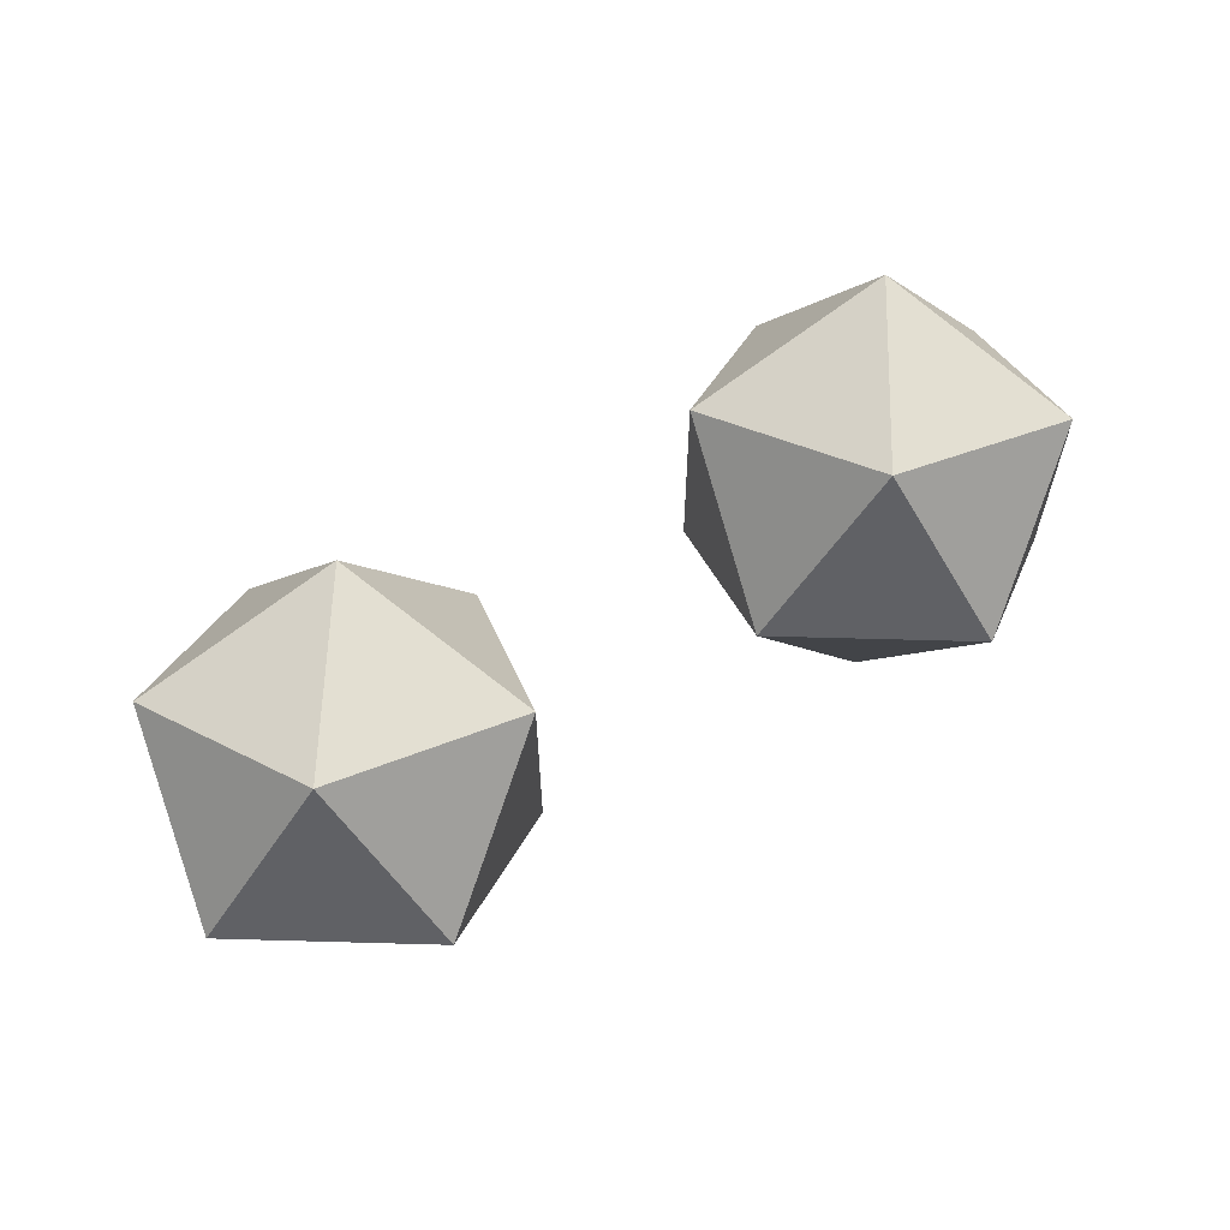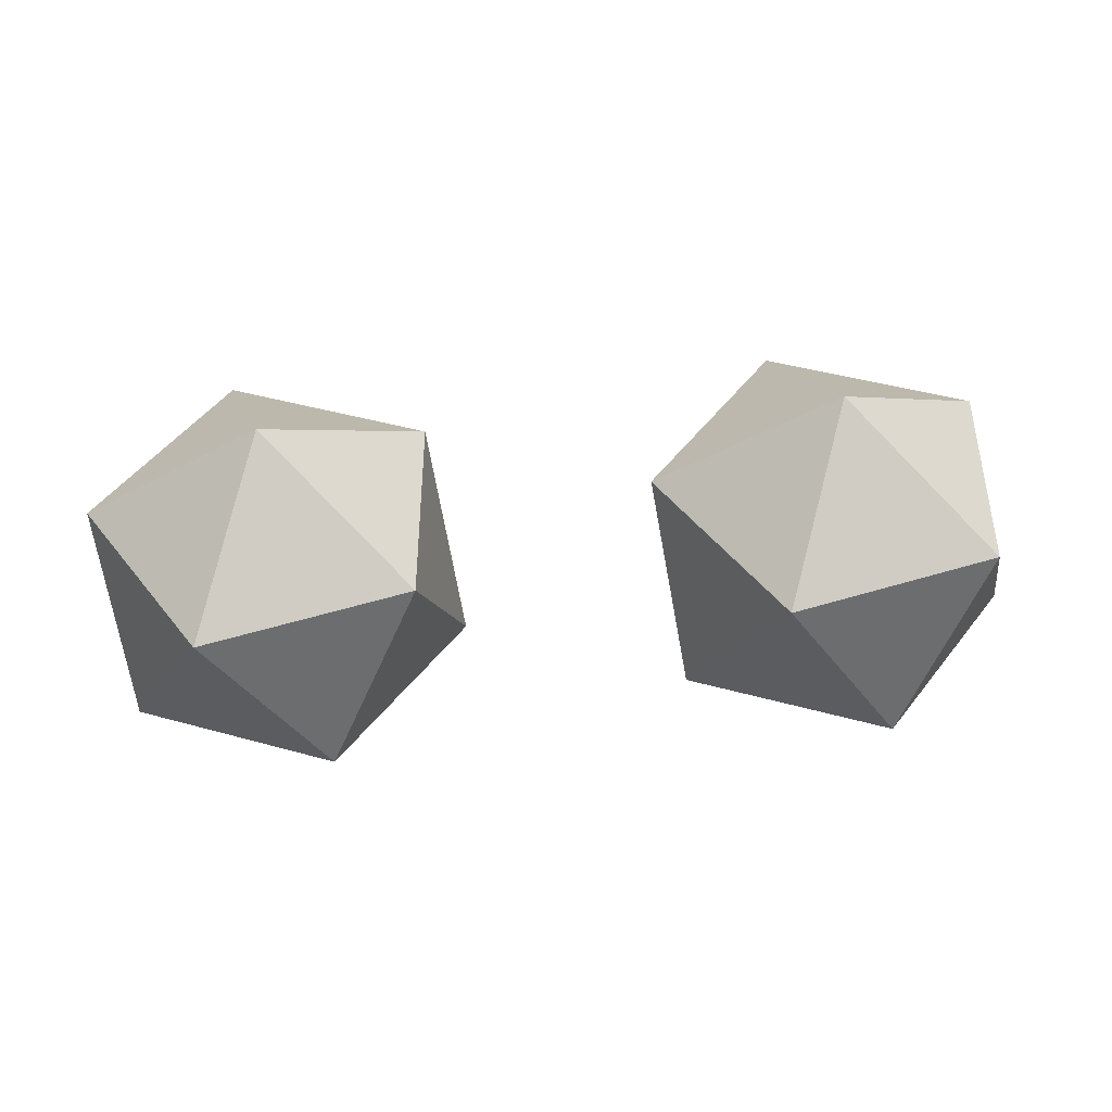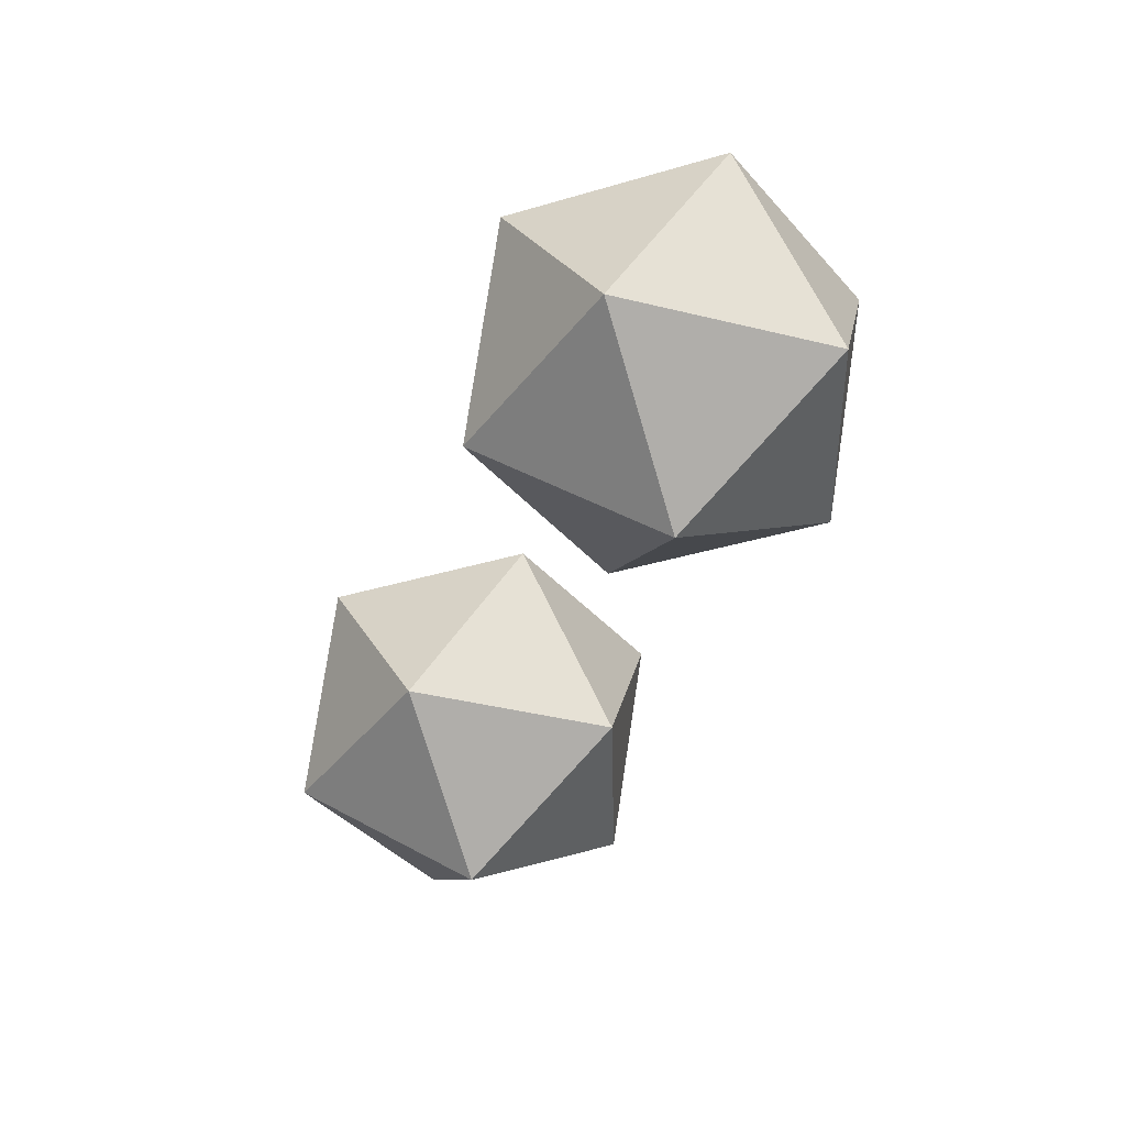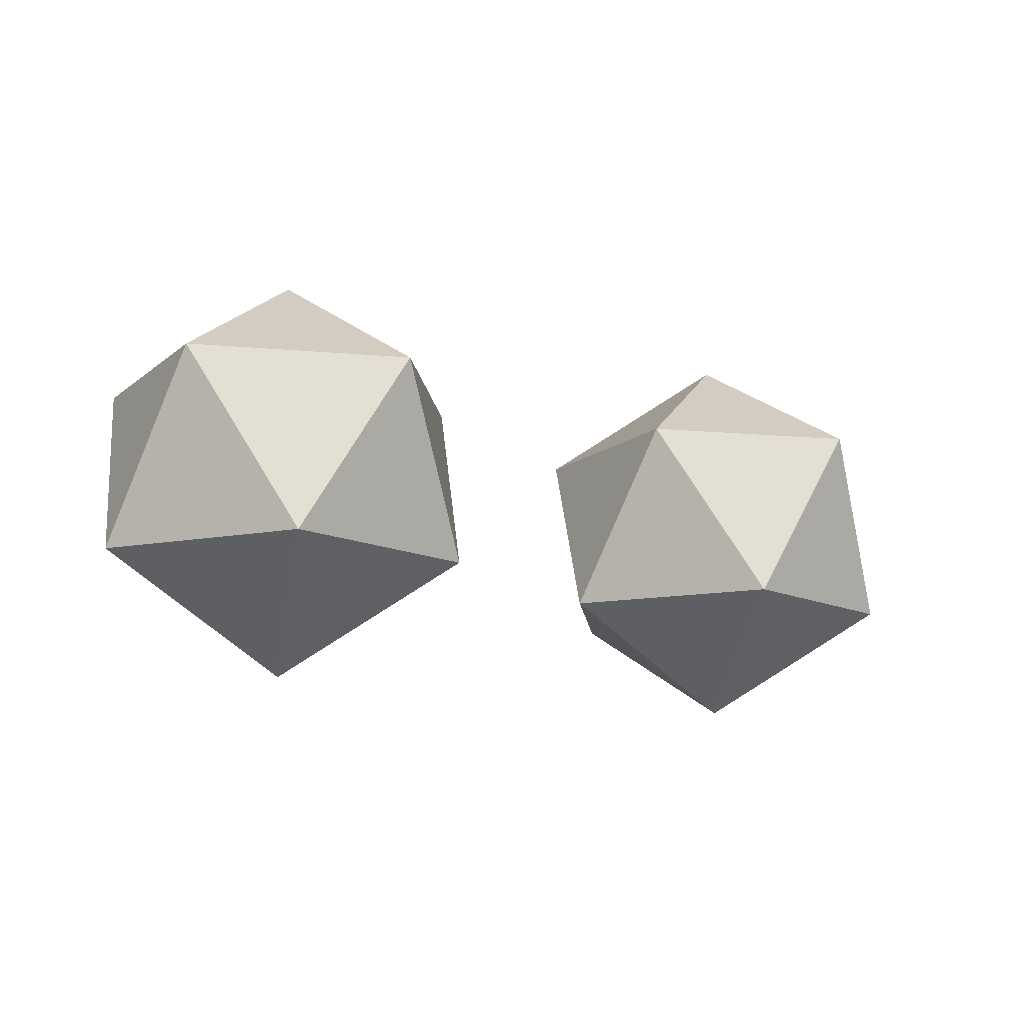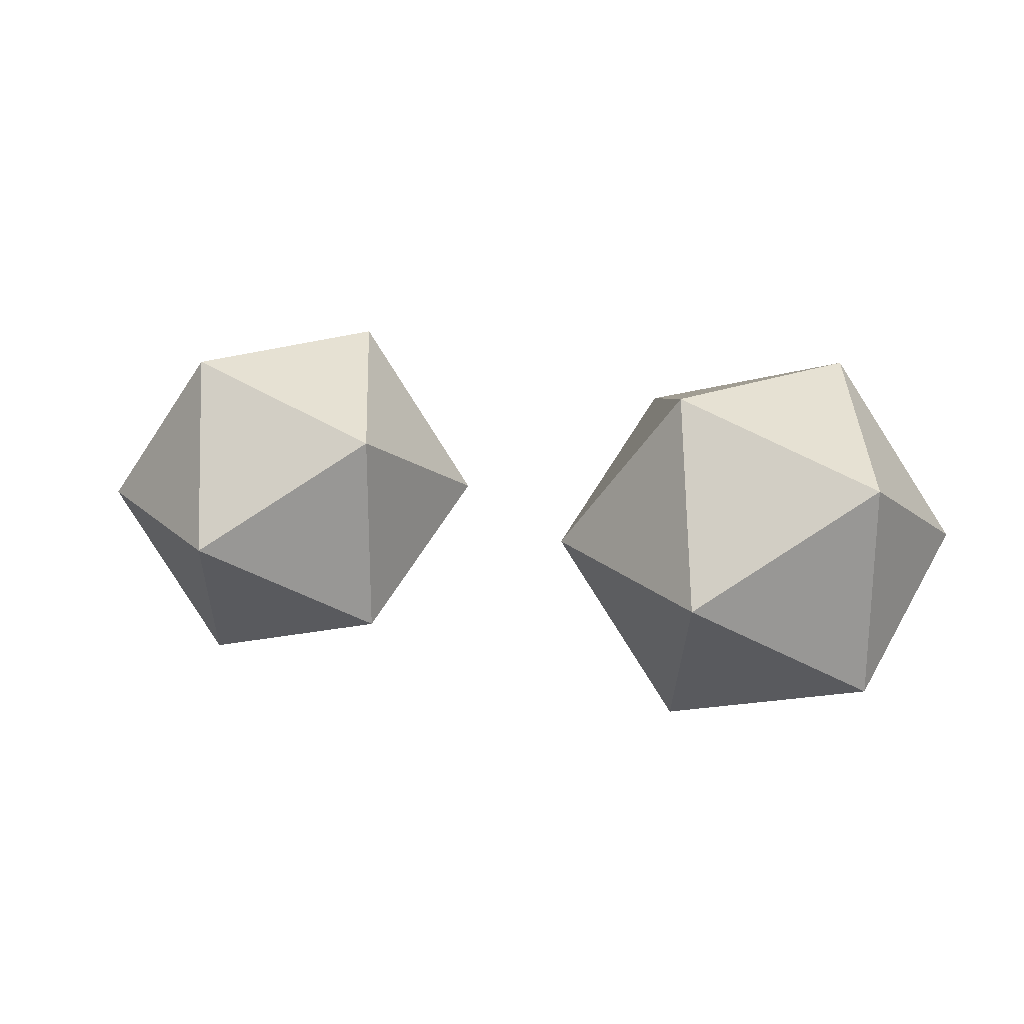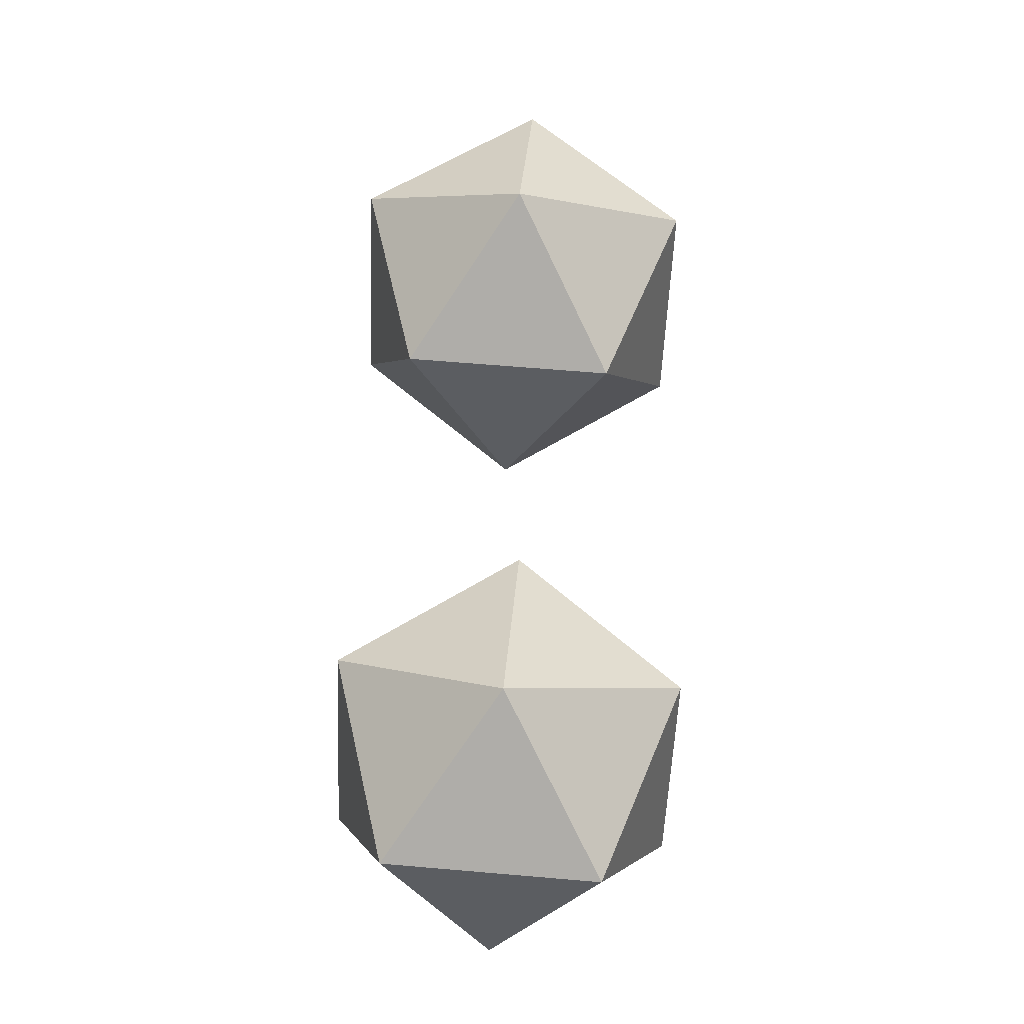
<metadata>
{"format":"obj","ext":"obj","renderer":"f3d","projection":"perspective","resolution":1024,"background":"white","views":[{"elev":61.3,"azim":149.9,"up":"+Z"},{"elev":-41.8,"azim":-178.7,"up":"+Z"},{"elev":-41.4,"azim":73.5,"up":"+Y"},{"elev":-12.8,"azim":-29.9,"up":"+Y"},{"elev":21.7,"azim":-156.1,"up":"+Z"},{"elev":64.8,"azim":-85.1,"up":"+Y"}]}
</metadata>
<code>
v 0.3257 -0.2473 -0.03807
v 0.5047 -0.1106 0.09193
v 0.2574 -0.1106 0.1723
v 0.1046 -0.1106 -0.03807
v 0.2574 -0.1106 -0.2484
v 0.5047 -0.1106 -0.1681
v 0.3941 0.1106 0.1723
v 0.1468 0.1106 0.09193
v 0.1468 0.1106 -0.1681
v 0.3941 0.1106 -0.2484
v 0.5469 0.1106 -0.03807
v 0.3257 0.2473 -0.03807
f 3 1 2
f 2 1 6
f 4 1 3
f 5 1 4
f 6 1 5
f 2 6 11
f 3 2 7
f 4 3 8
f 5 4 9
f 6 5 10
f 11 7 2
f 7 8 3
f 8 9 4
f 9 10 5
f 10 11 6
f 7 11 12
f 8 7 12
f 9 8 12
f 10 9 12
f 11 10 12
v -0.3511 -0.2473 0
v -0.1722 -0.1106 0.13
v -0.4195 -0.1106 0.2103
v -0.5723 -0.1106 0
v -0.4195 -0.1106 -0.2103
v -0.1722 -0.1106 -0.13
v -0.2828 0.1106 0.2103
v -0.53 0.1106 0.13
v -0.53 0.1106 -0.13
v -0.2828 0.1106 -0.2103
v -0.1299 0.1106 -0
v -0.3511 0.2473 -0
f 15 13 14
f 14 13 18
f 16 13 15
f 17 13 16
f 18 13 17
f 14 18 23
f 15 14 19
f 16 15 20
f 17 16 21
f 18 17 22
f 23 19 14
f 19 20 15
f 20 21 16
f 21 22 17
f 22 23 18
f 19 23 24
f 20 19 24
f 21 20 24
f 22 21 24
f 23 22 24

</code>
